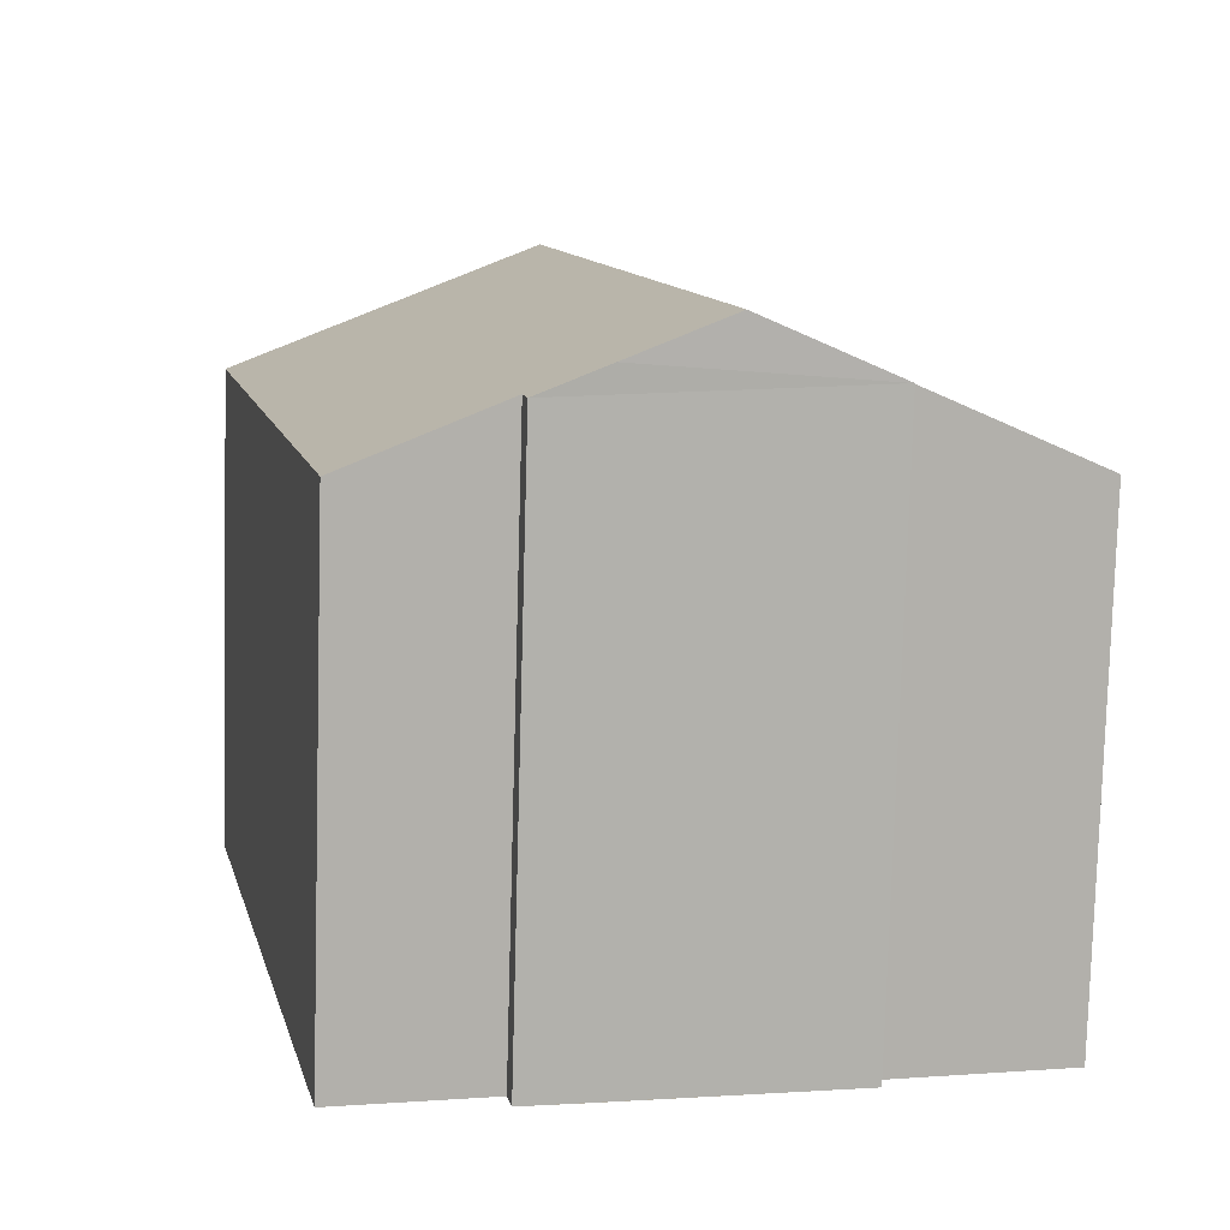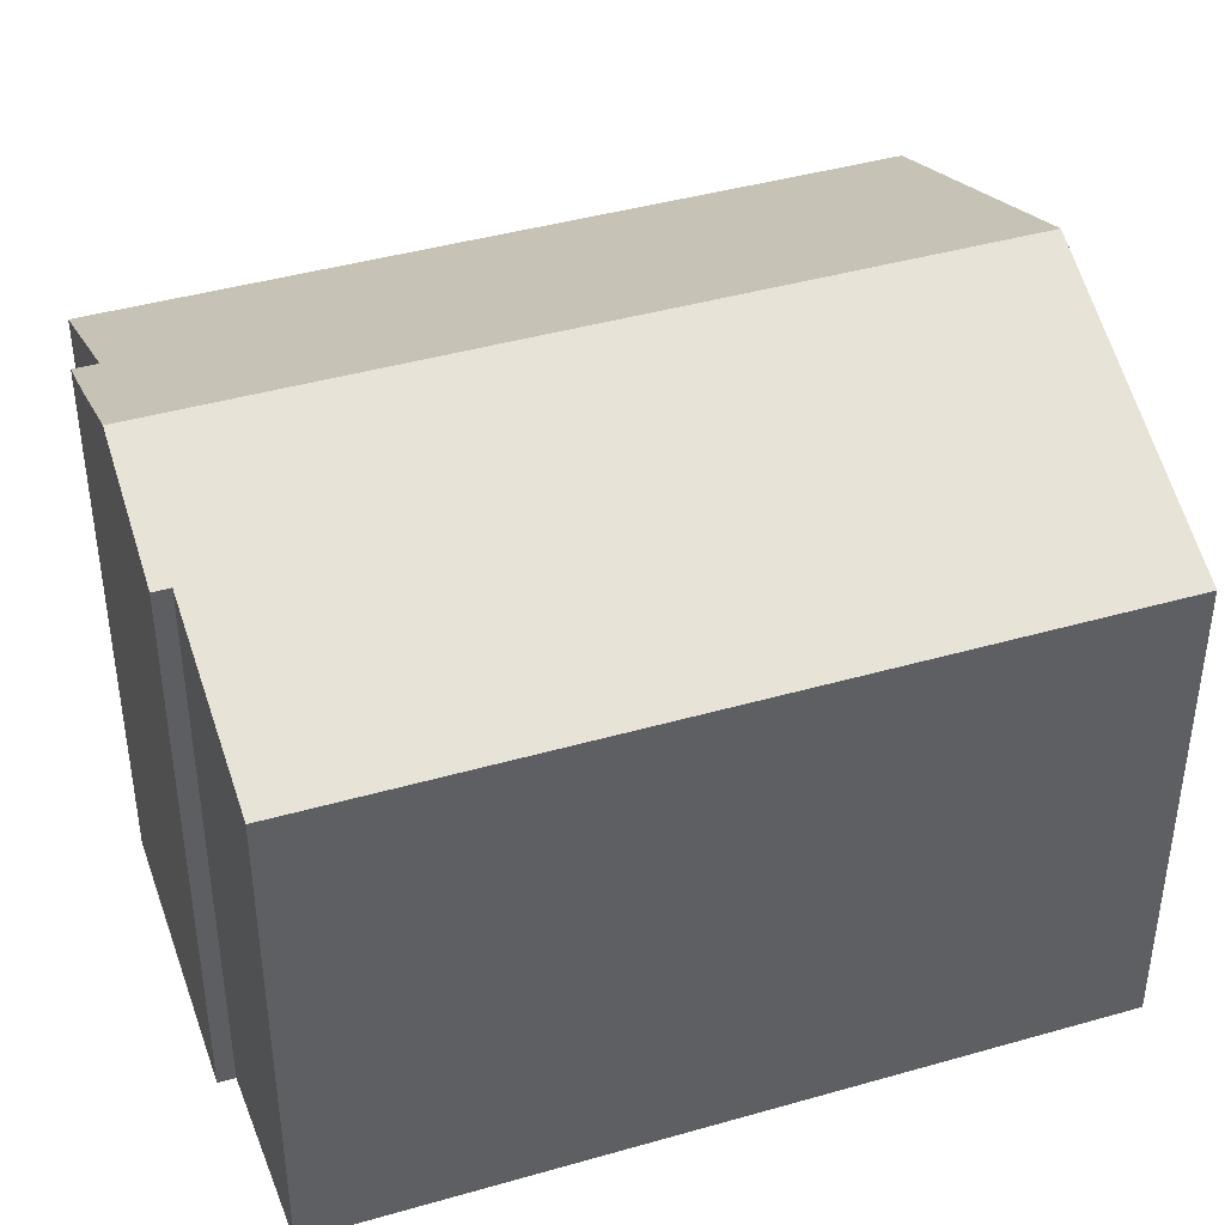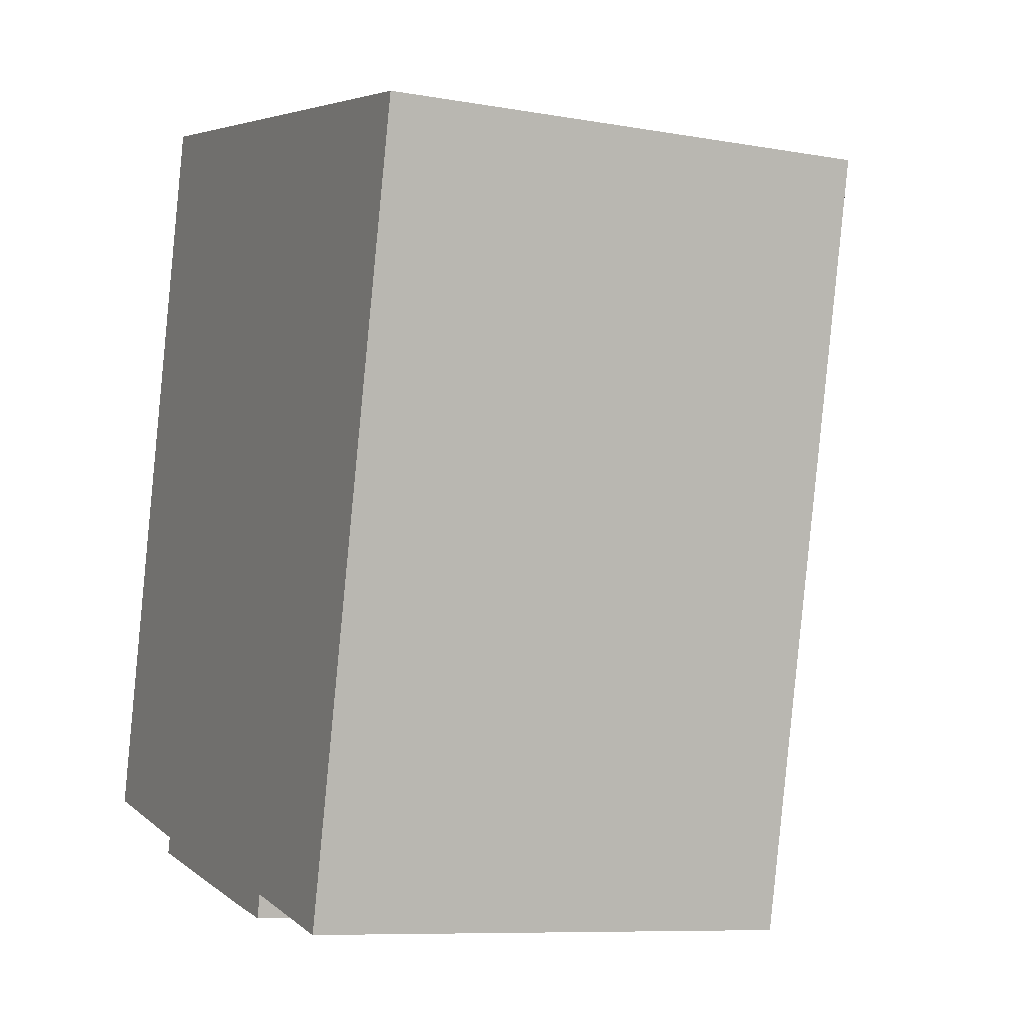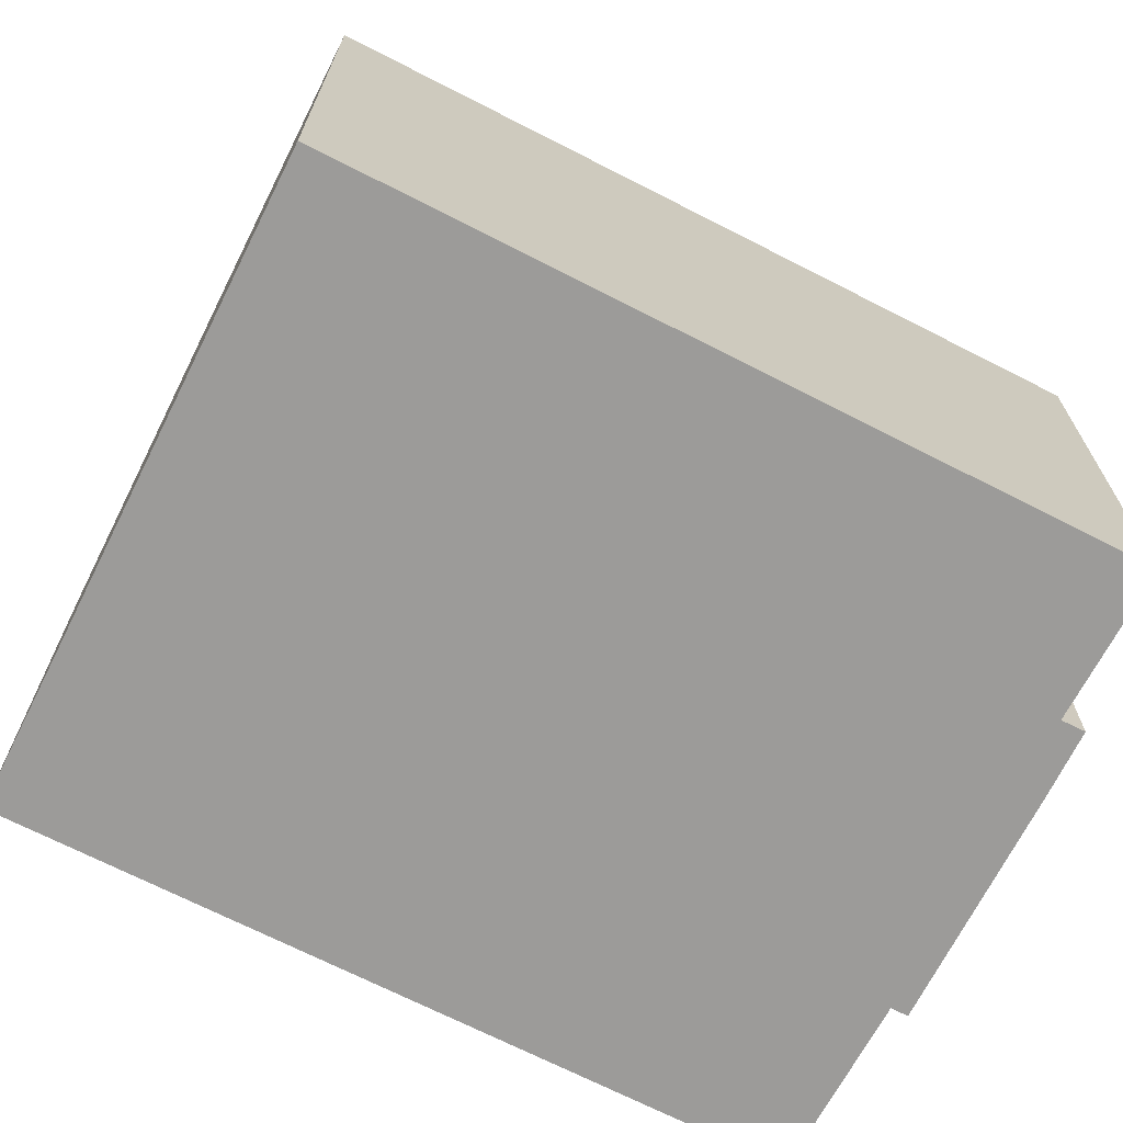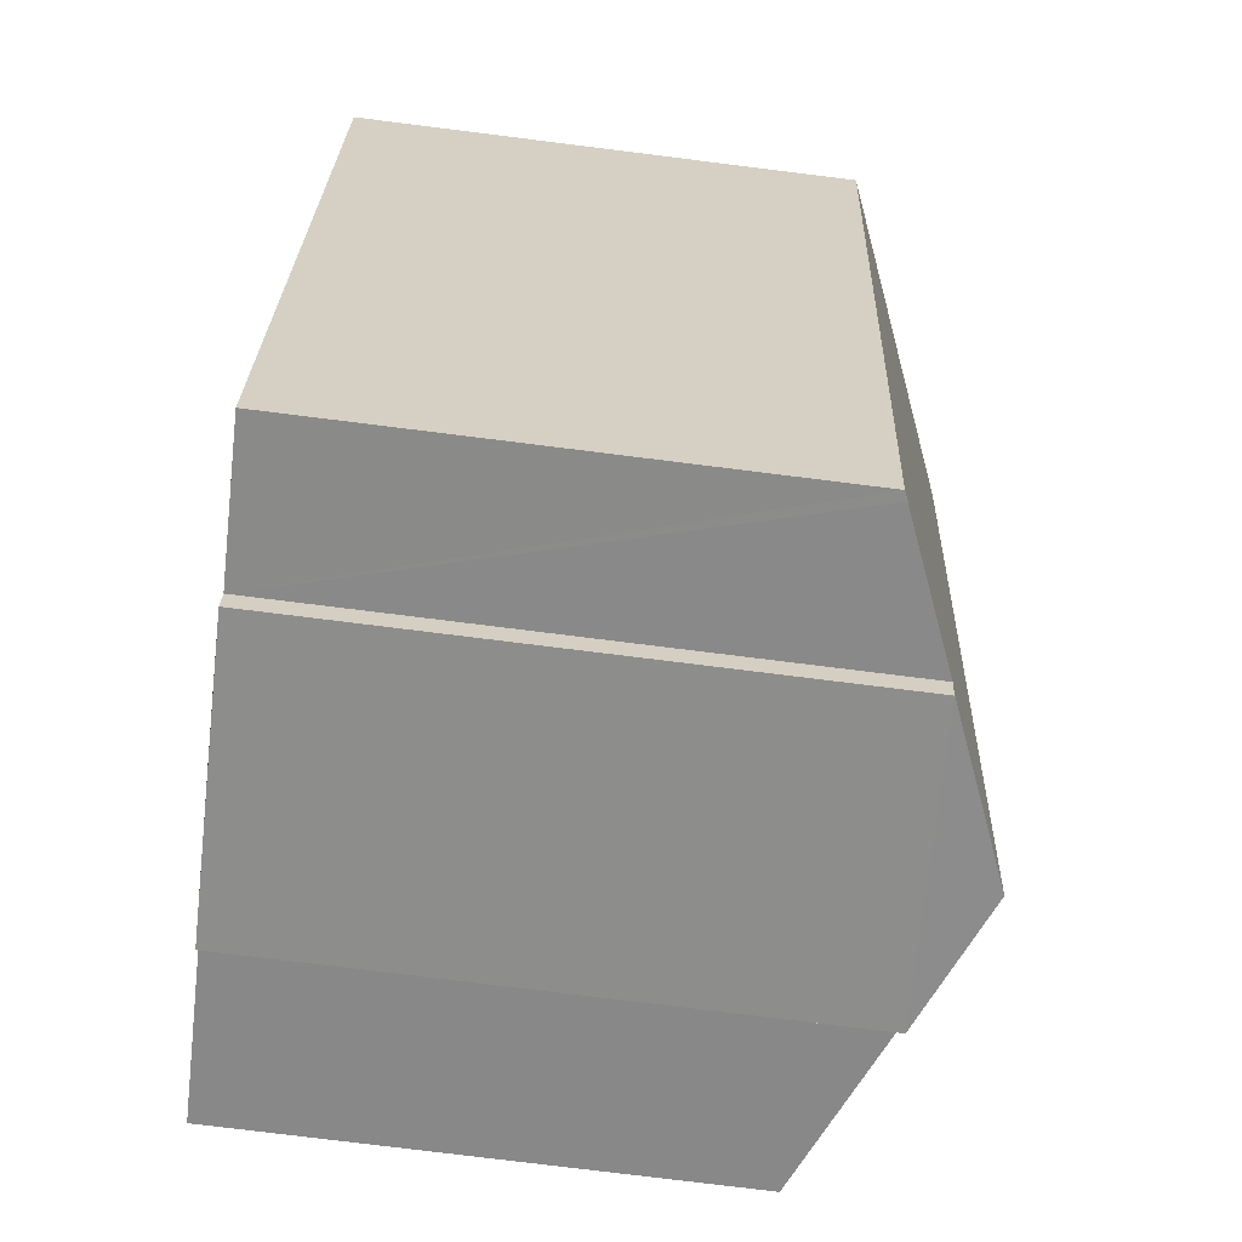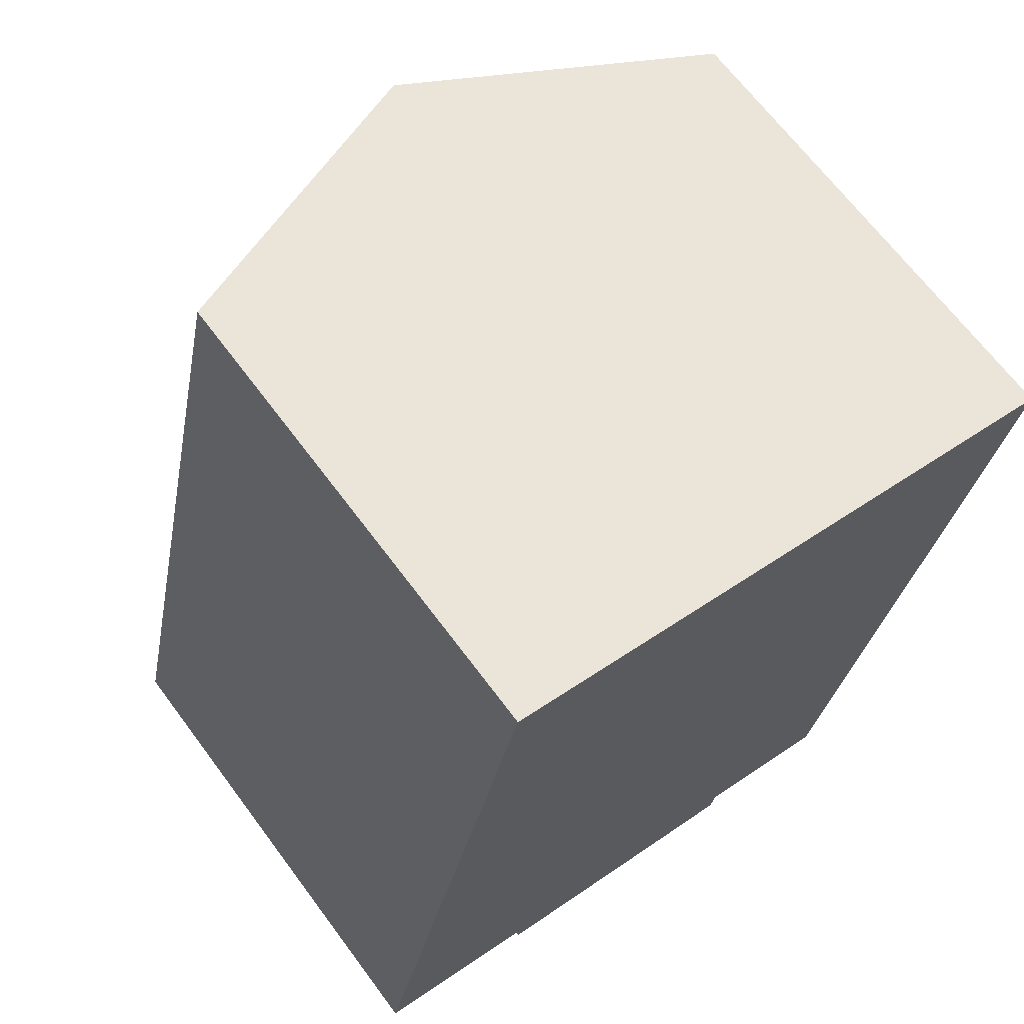
<metadata>
{"format":"obj","ext":"obj","renderer":"f3d","projection":"perspective","resolution":1024,"background":"white","views":[{"elev":-79.4,"azim":178.4,"up":"+Z"},{"elev":42.1,"azim":-96.2,"up":"+Y"},{"elev":-8.7,"azim":64.5,"up":"+Z"},{"elev":-69.9,"azim":75.7,"up":"+Y"},{"elev":-77.2,"azim":82.9,"up":"+Z"},{"elev":67.1,"azim":-36.7,"up":"+Z"}]}
</metadata>
<code>
v  4.095 5.922 -1.157
v  4.812 5.647 -1.063
v  4.762 5.645 -1.299
v  6.315 5.019 -1.431
v  4.899 6.331 6.977
v  8.064 5.018 6.289
v  3.111 6.331 -0.933
v  1.737 5.019 7.665
v  1.8 5.77 -0.455
v  0 5.017 3.072e-16
v  1.762 5.77 -0.625
v  6.228 5.055 -1.411
v  4.812 6.509e-17 -1.063
v  6.315 8.762e-17 -1.431
v  6.228 8.64e-17 -1.411
v  4.762 7.954e-17 -1.299
v  1.762 3.827e-17 -0.625
v  4.095 7.085e-17 -1.157
v  3.111 5.713e-17 -0.933
v  1.8 2.786e-17 -0.455
v  0 0 0
v  8.064 -3.851e-16 6.289
v  1.737 -4.693e-16 7.665
v  4.899 -4.272e-16 6.977
g defaultobject
f 1 2 3
f 4 5 6
f 5 4 2
f 5 2 1
f 5 1 7
f 8 9 10
f 9 8 7
f 7 8 5
f 7 11 9
f 12 13 2
f 13 12 4
f 13 4 14
f 13 14 15
f 1 11 7
f 11 1 3
f 11 3 16
f 11 16 17
f 17 16 18
f 17 18 19
f 20 10 9
f 10 20 21
f 13 3 2
f 3 13 16
f 6 14 4
f 14 6 22
f 17 9 11
f 9 17 20
f 10 23 8
f 23 10 21
f 23 5 8
f 5 23 6
f 6 23 22
f 22 23 24
f 22 15 14
f 15 22 13
f 13 22 19
f 19 22 17
f 17 22 20
f 20 22 21
f 21 22 24
f 21 24 23
f 13 18 16
f 18 13 19

</code>
